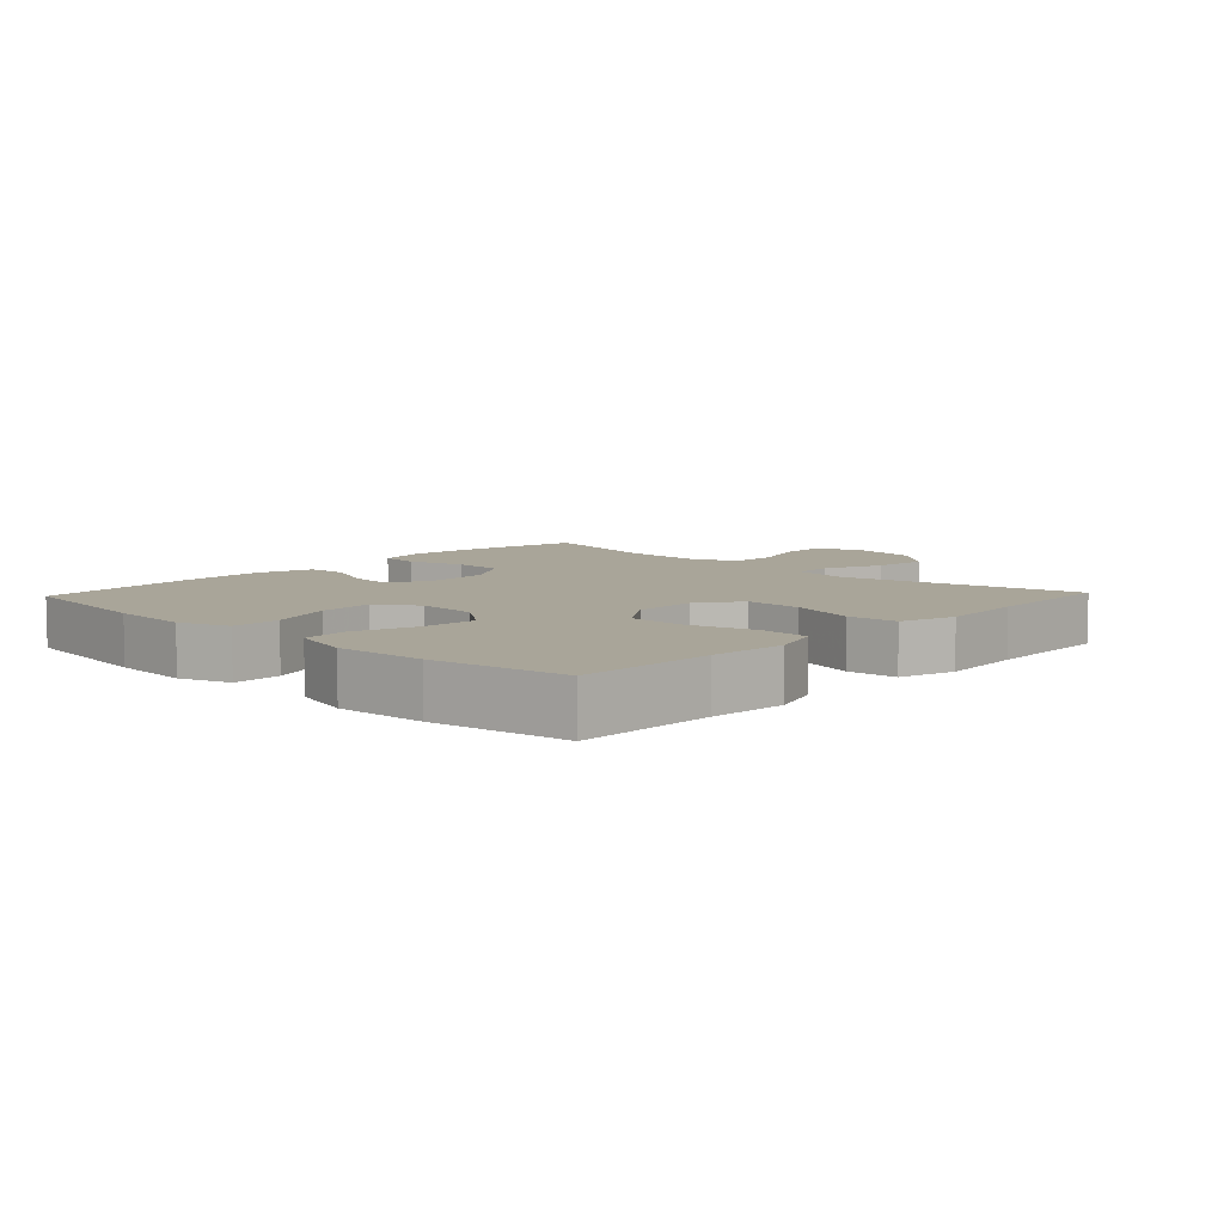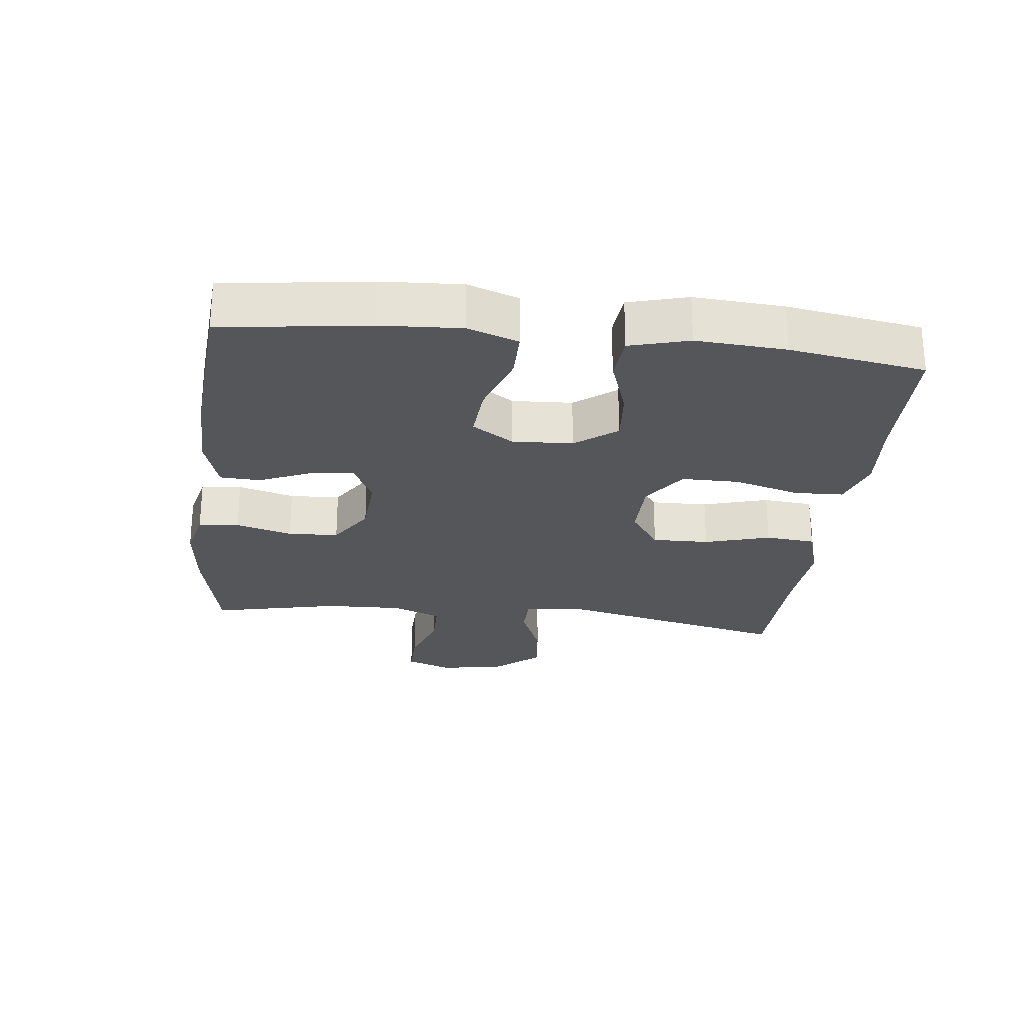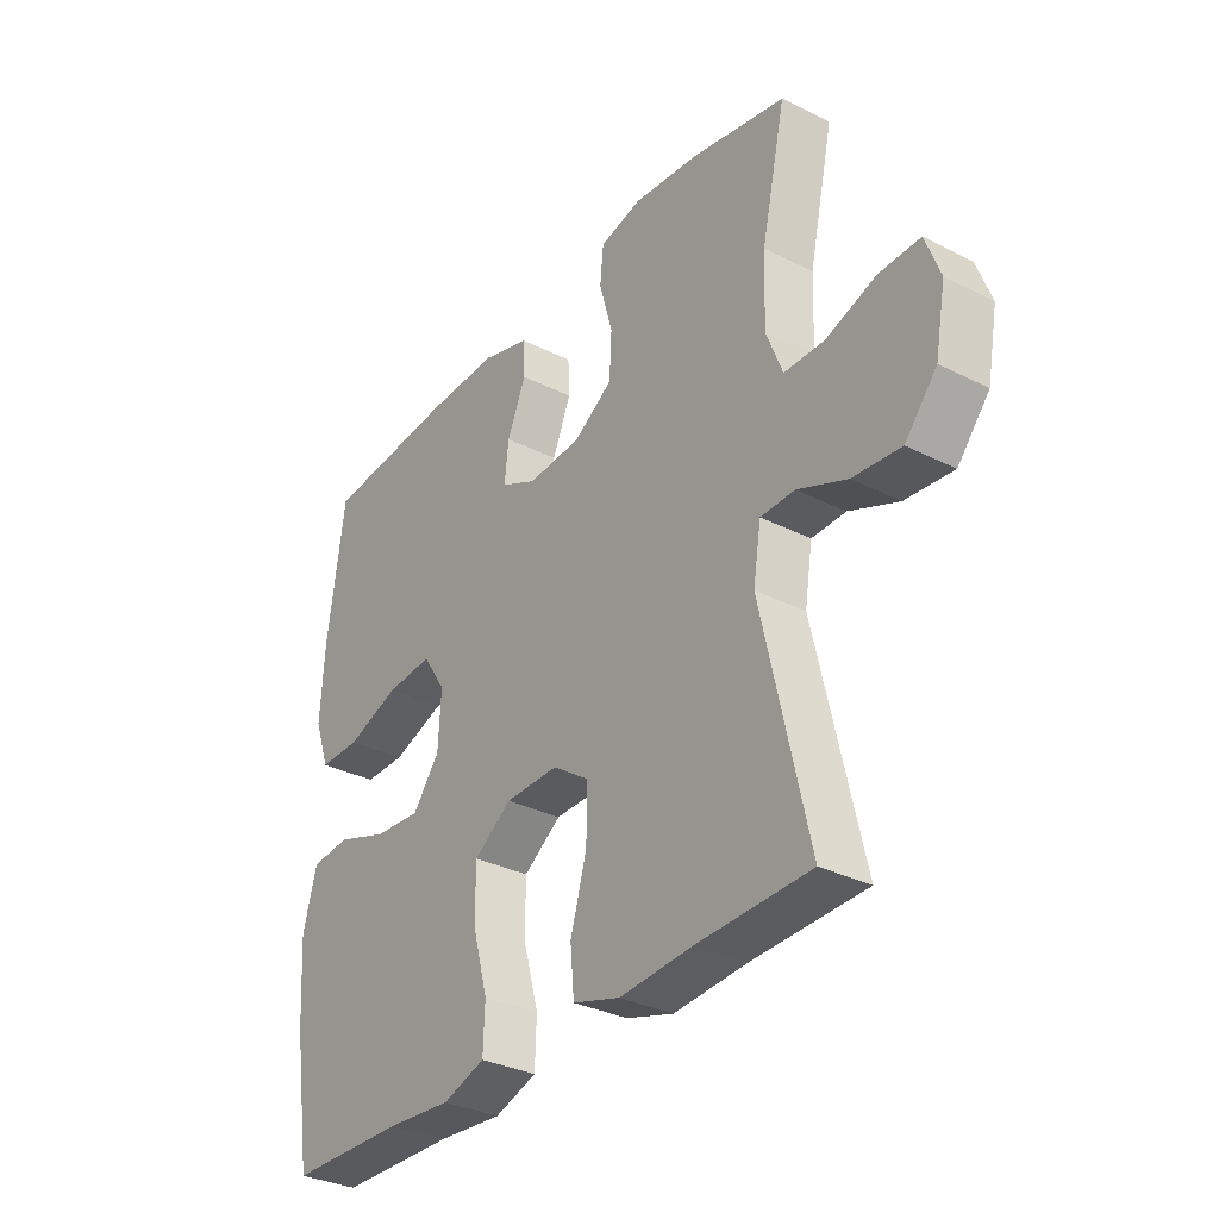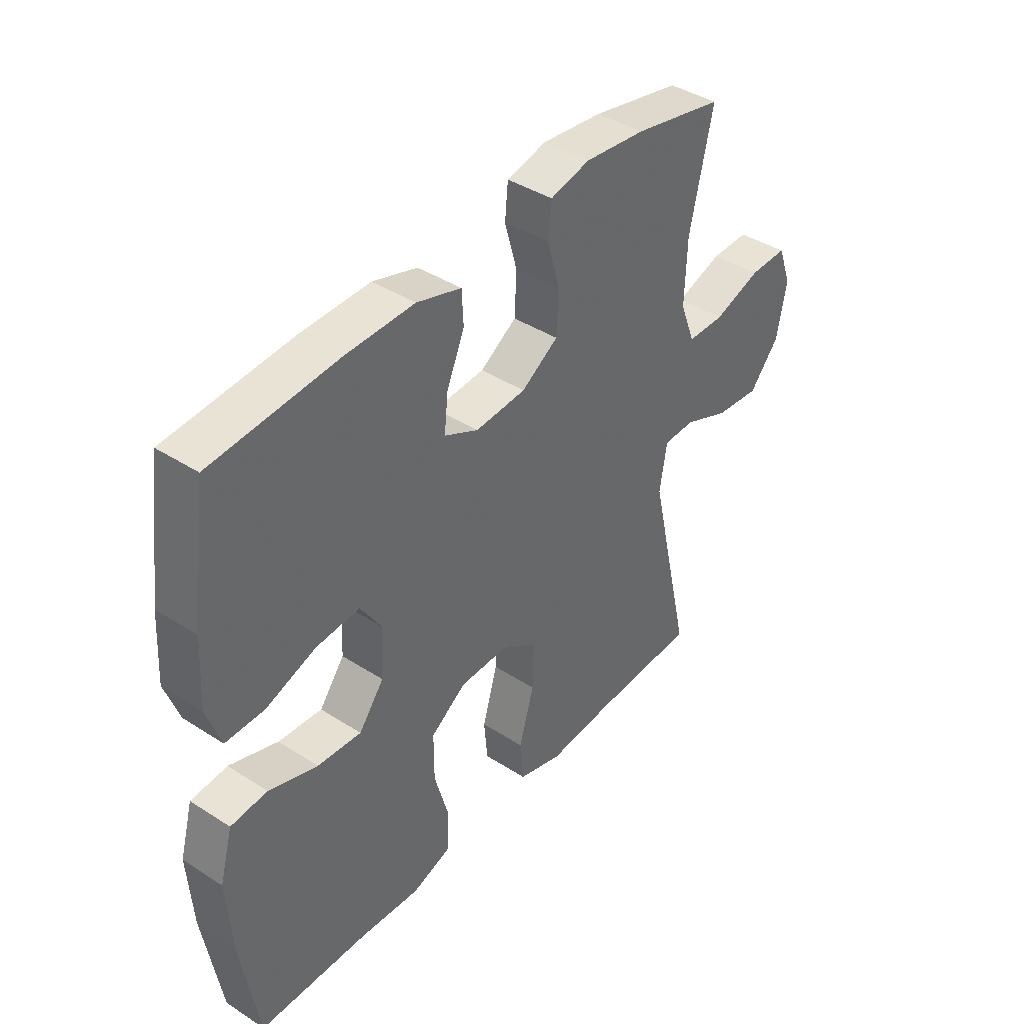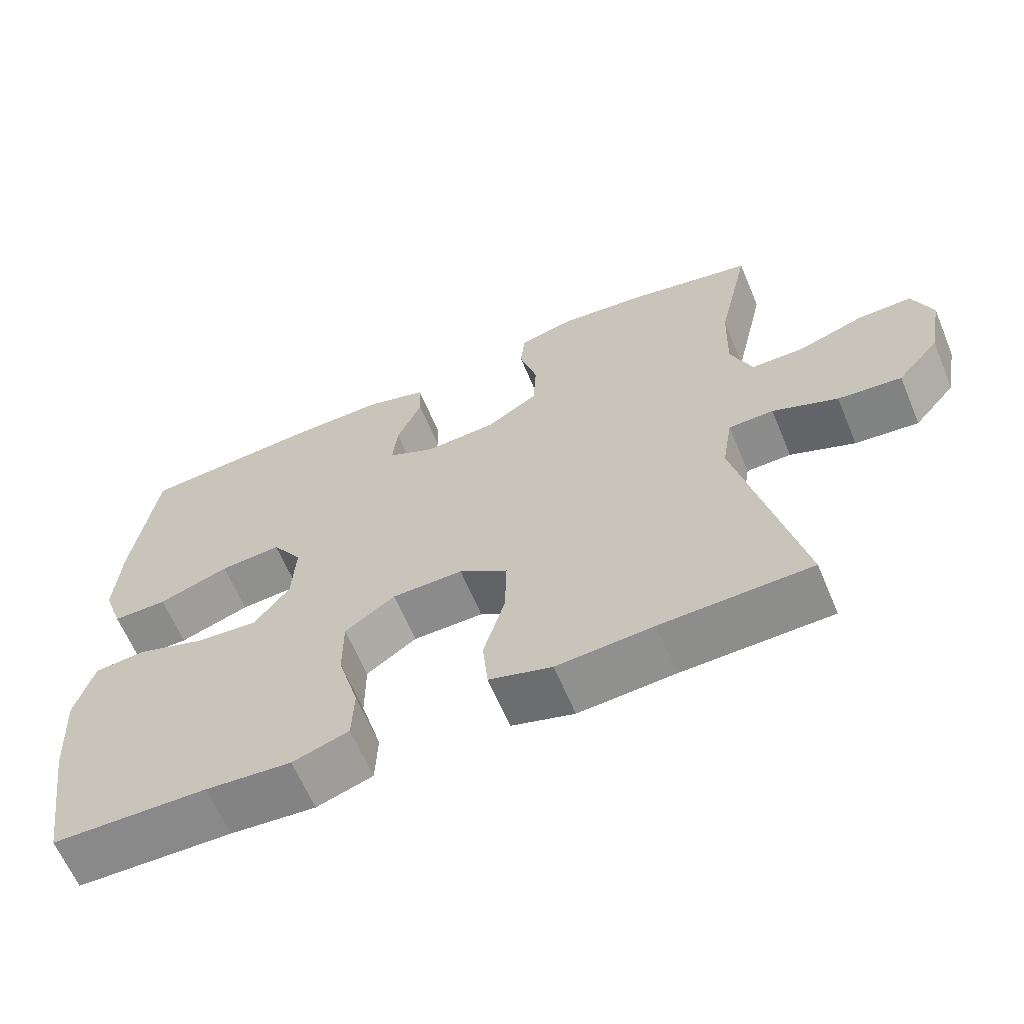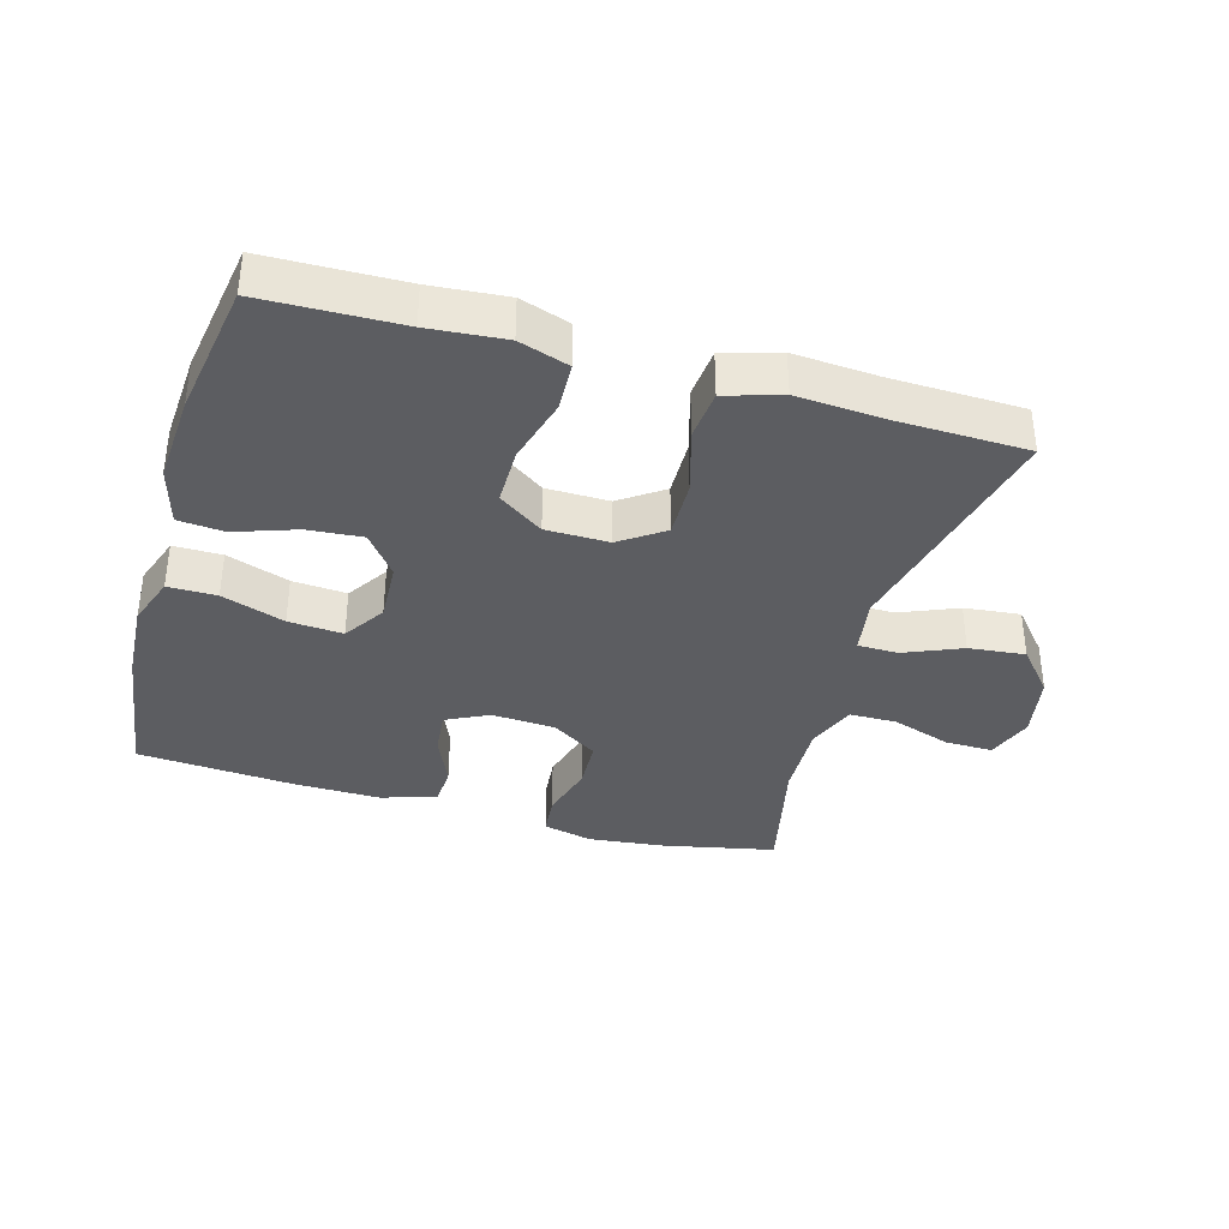
<metadata>
{"format":"obj","ext":"obj","renderer":"f3d","projection":"perspective","resolution":1024,"background":"white","views":[{"elev":7.4,"azim":133.4,"up":"+Y"},{"elev":-25.6,"azim":83.3,"up":"+Y"},{"elev":-32.6,"azim":-125.0,"up":"+Z"},{"elev":40.8,"azim":128.2,"up":"+Z"},{"elev":-63.7,"azim":-157.2,"up":"+Z"},{"elev":-36.7,"azim":164.0,"up":"+Y"}]}
</metadata>
<code>
v -0.5 0.07 0.5
v -0.328 0.07 0.536
v -0.212 0.07 0.549
v -0.136 0.07 0.531
v -0.13 0.07 0.469
v -0.154 0.07 0.383
v -0.15 0.07 0.306
v -0.08 0.07 0.261
v 0.017 0.07 0.255
v 0.082 0.07 0.287
v 0.075 0.07 0.354
v 0.041 0.07 0.433
v 0.044 0.07 0.494
v 0.129 0.07 0.52
v 0.26 0.07 0.518
v 0.5 0.07 0.5
v 0.531 0.07 0.276
v 0.538 0.07 0.155
v 0.511 0.07 0.078
v 0.437 0.07 0.078
v 0.341 0.07 0.111
v 0.258 0.07 0.117
v 0.217 0.07 0.054
v 0.222 0.07 -0.038
v 0.27 0.07 -0.101
v 0.354 0.07 -0.094
v 0.447 0.07 -0.062
v 0.517 0.07 -0.068
v 0.542 0.07 -0.158
v 0.533 0.07 -0.294
v 0.5 0.07 -0.5
v 0.29 0.07 -0.505
v 0.174 0.07 -0.515
v 0.098 0.07 -0.49
v 0.095 0.07 -0.415
v 0.123 0.07 -0.315
v 0.123 0.07 -0.227
v 0.055 0.07 -0.18
v -0.041 0.07 -0.179
v -0.107 0.07 -0.225
v -0.105 0.07 -0.312
v -0.076 0.07 -0.412
v -0.083 0.07 -0.488
v -0.168 0.07 -0.514
v -0.298 0.07 -0.505
v -0.5 0.07 -0.5
v -0.417 0.07 -0.138
v -0.431 0.07 -0.052
v -0.492 0.07 -0.051
v -0.58 0.07 -0.088
v -0.666 0.07 -0.097
v -0.723 0.07 -0.03
v -0.742 0.07 0.07
v -0.716 0.07 0.141
v -0.643 0.07 0.14
v -0.553 0.07 0.11
v -0.481 0.07 0.111
v -0.452 0.07 0.186
v -0.456 0.07 0.304
v -0.5 0 0.5
v -0.328 0 0.536
v -0.212 0 0.549
v -0.136 0 0.531
v -0.13 0 0.469
v -0.154 0 0.383
v -0.15 0 0.306
v -0.08 0 0.261
v 0.017 0 0.255
v 0.082 0 0.287
v 0.075 0 0.354
v 0.041 0 0.433
v 0.044 0 0.494
v 0.129 0 0.52
v 0.26 0 0.518
v 0.5 0 0.5
v 0.531 0 0.276
v 0.538 0 0.155
v 0.511 0 0.078
v 0.437 0 0.078
v 0.341 0 0.111
v 0.258 0 0.117
v 0.217 0 0.054
v 0.222 0 -0.038
v 0.27 0 -0.101
v 0.354 0 -0.094
v 0.447 0 -0.062
v 0.517 0 -0.068
v 0.542 0 -0.158
v 0.533 0 -0.294
v 0.5 0 -0.5
v 0.29 0 -0.505
v 0.174 0 -0.515
v 0.098 0 -0.49
v 0.095 0 -0.415
v 0.123 0 -0.315
v 0.123 0 -0.227
v 0.055 0 -0.18
v -0.041 0 -0.179
v -0.107 0 -0.225
v -0.105 0 -0.312
v -0.076 0 -0.412
v -0.083 0 -0.488
v -0.168 0 -0.514
v -0.298 0 -0.505
v -0.5 0 -0.5
v -0.417 0 -0.138
v -0.431 0 -0.052
v -0.492 0 -0.051
v -0.58 0 -0.088
v -0.666 0 -0.097
v -0.723 0 -0.03
v -0.742 0 0.07
v -0.716 0 0.141
v -0.643 0 0.14
v -0.553 0 0.11
v -0.481 0 0.111
v -0.452 0 0.186
v -0.456 0 0.304
f 54 55 56
f 53 54 56
f 52 53 56
f 51 52 56
f 50 51 56
f 49 50 56
f 48 49 56 57
f 45 46 47
f 45 47 48
f 44 45 48
f 43 44 48
f 42 43 48
f 41 42 48
f 48 57 58
f 41 48 58
f 40 41 58
f 34 35 36
f 33 34 36
f 32 33 36
f 32 36 37
f 31 32 37
f 30 31 37
f 29 30 37
f 28 29 37
f 27 28 37
f 26 27 37
f 25 26 37 38
f 19 20 21
f 18 19 21
f 17 18 21
f 16 17 21
f 15 16 21
f 14 15 21
f 13 14 21
f 12 13 21
f 11 12 21
f 10 11 21 22
f 9 10 22 23
f 4 5 6
f 3 4 6
f 2 3 6
f 1 2 6
f 59 1 6
f 59 6 7
f 59 7 8
f 58 59 8
f 40 58 8
f 39 40 8
f 38 39 8
f 25 38 8
f 24 25 8
f 8 9 23 24
f 115 114 113
f 115 113 112
f 115 112 111
f 115 111 110
f 115 110 109
f 115 109 108
f 116 115 108 107
f 106 105 104
f 107 106 104
f 107 104 103
f 107 103 102
f 107 102 101
f 107 101 100
f 117 116 107
f 117 107 100
f 117 100 99
f 95 94 93
f 95 93 92
f 95 92 91
f 96 95 91
f 96 91 90
f 96 90 89
f 96 89 88
f 96 88 87
f 96 87 86
f 96 86 85
f 97 96 85 84
f 80 79 78
f 80 78 77
f 80 77 76
f 80 76 75
f 80 75 74
f 80 74 73
f 80 73 72
f 80 72 71
f 80 71 70
f 81 80 70 69
f 82 81 69 68
f 65 64 63
f 65 63 62
f 65 62 61
f 65 61 60
f 65 60 118
f 66 65 118
f 67 66 118
f 67 118 117
f 67 117 99
f 67 99 98
f 67 98 97
f 67 97 84
f 67 84 83
f 83 82 68 67
f 1 60 61 2
f 2 61 62 3
f 3 62 63 4
f 4 63 64 5
f 5 64 65 6
f 6 65 66 7
f 7 66 67 8
f 8 67 68 9
f 9 68 69 10
f 10 69 70 11
f 11 70 71 12
f 12 71 72 13
f 13 72 73 14
f 14 73 74 15
f 15 74 75 16
f 16 75 76 17
f 17 76 77 18
f 18 77 78 19
f 19 78 79 20
f 20 79 80 21
f 21 80 81 22
f 22 81 82 23
f 23 82 83 24
f 24 83 84 25
f 25 84 85 26
f 26 85 86 27
f 27 86 87 28
f 28 87 88 29
f 29 88 89 30
f 30 89 90 31
f 31 90 91 32
f 32 91 92 33
f 33 92 93 34
f 34 93 94 35
f 35 94 95 36
f 36 95 96 37
f 37 96 97 38
f 38 97 98 39
f 39 98 99 40
f 40 99 100 41
f 41 100 101 42
f 42 101 102 43
f 43 102 103 44
f 44 103 104 45
f 45 104 105 46
f 46 105 106 47
f 47 106 107 48
f 48 107 108 49
f 49 108 109 50
f 50 109 110 51
f 51 110 111 52
f 52 111 112 53
f 53 112 113 54
f 54 113 114 55
f 55 114 115 56
f 56 115 116 57
f 57 116 117 58
f 58 117 118 59
f 59 118 60 1

</code>
